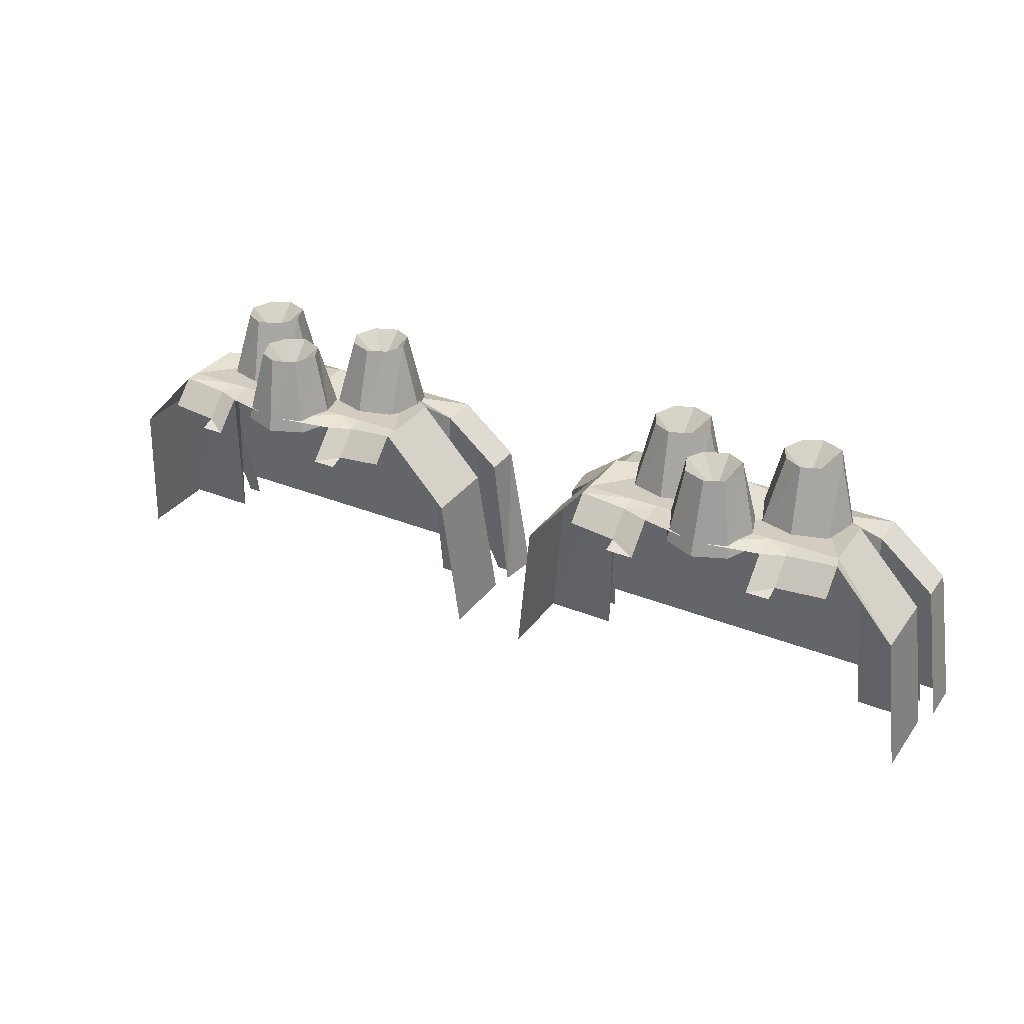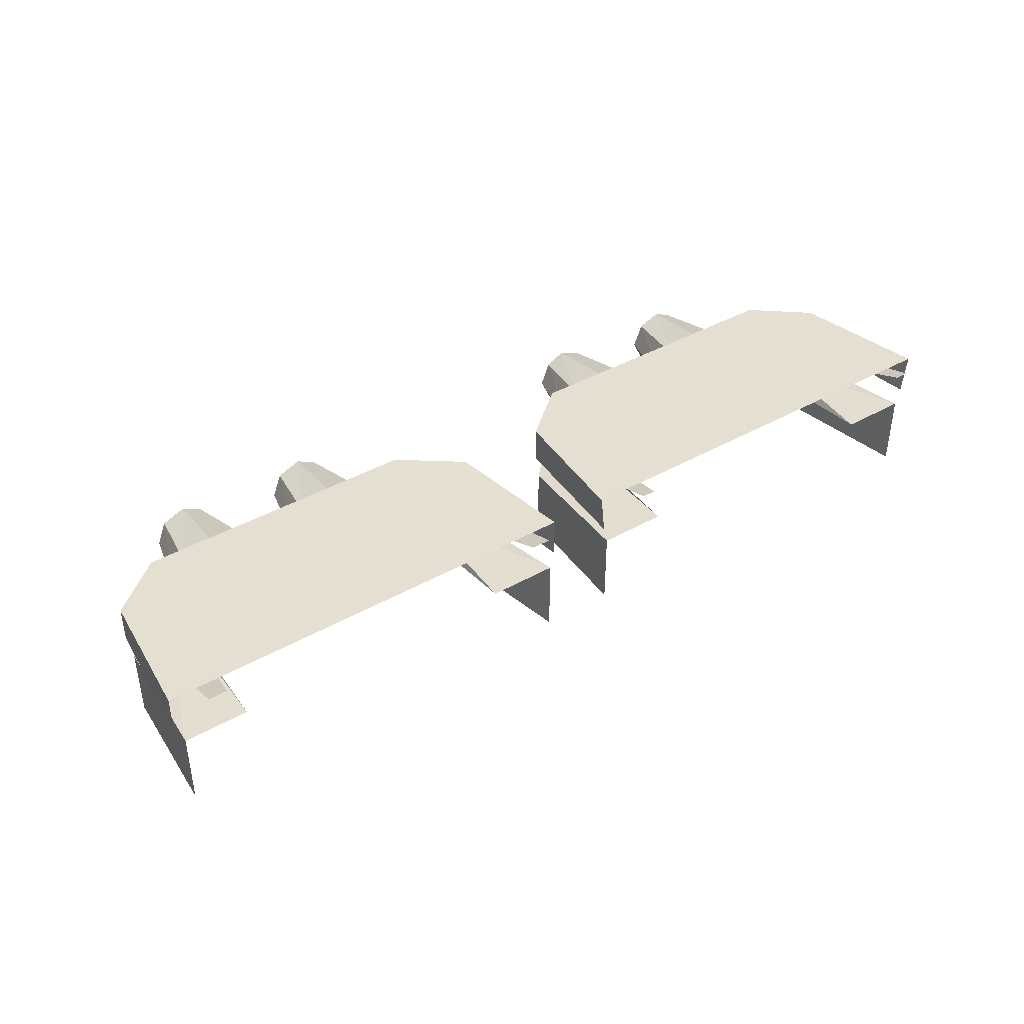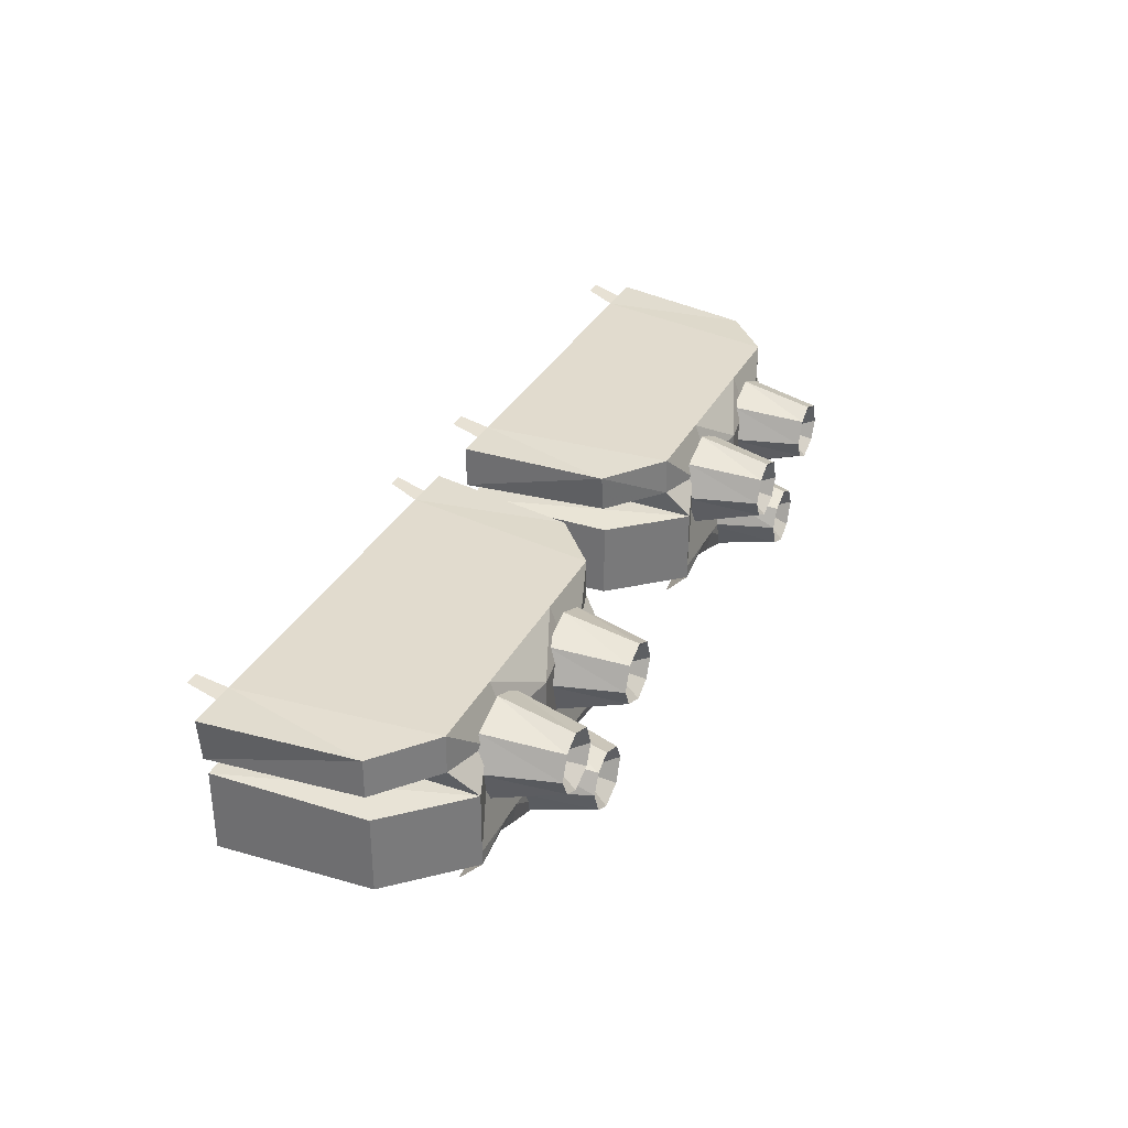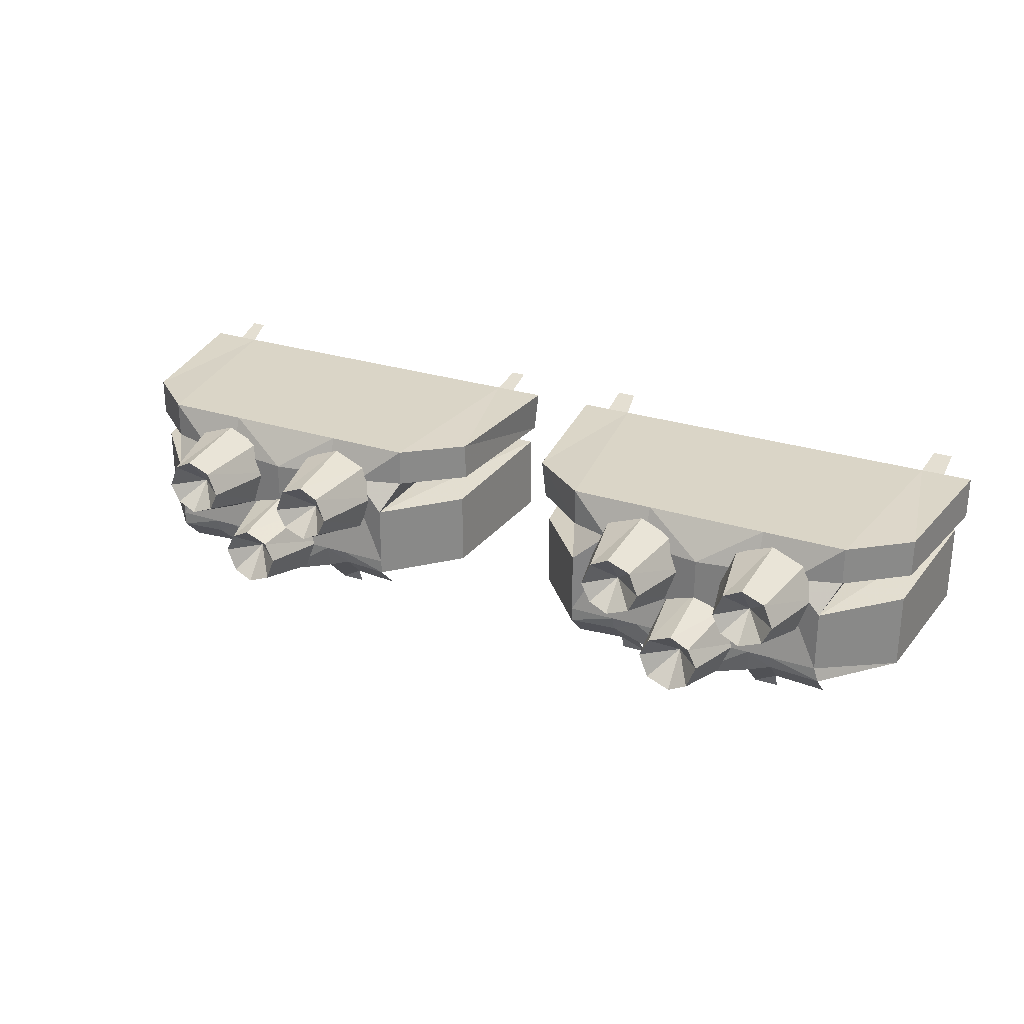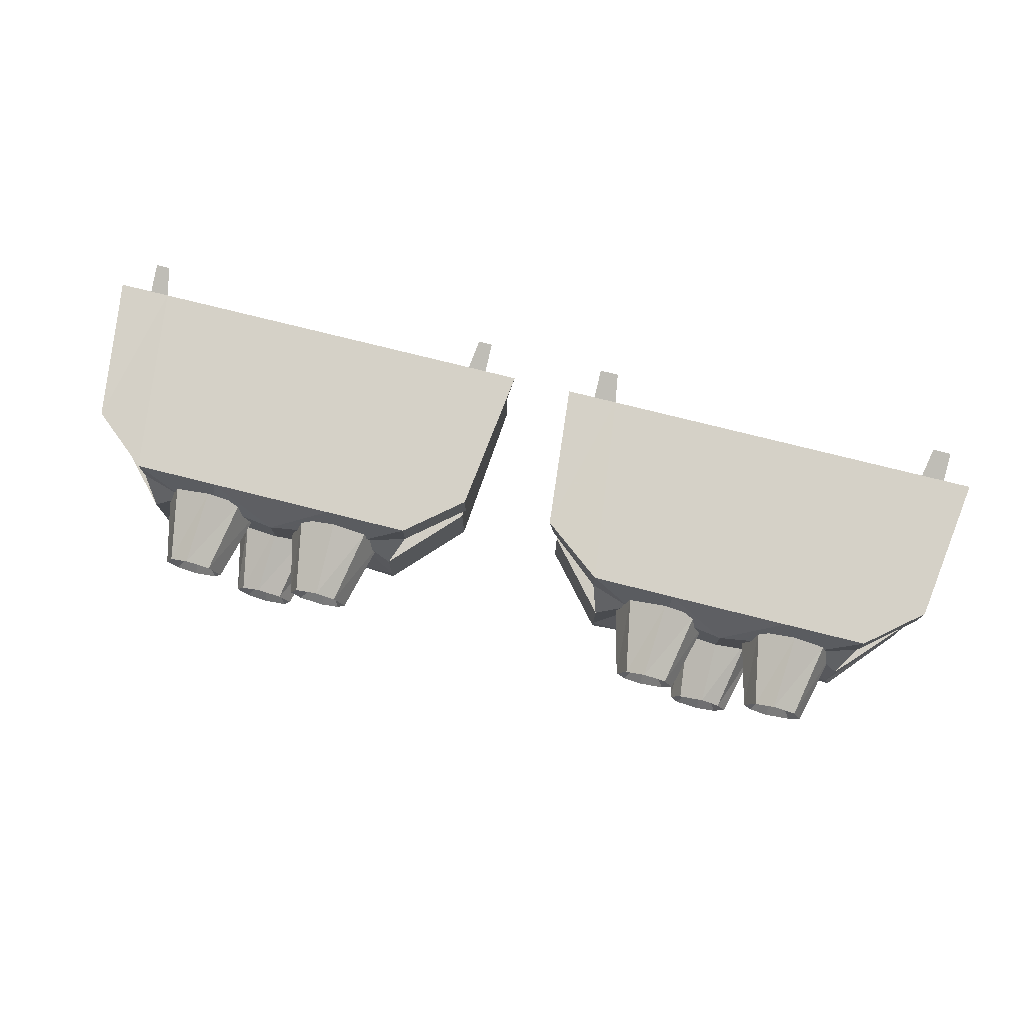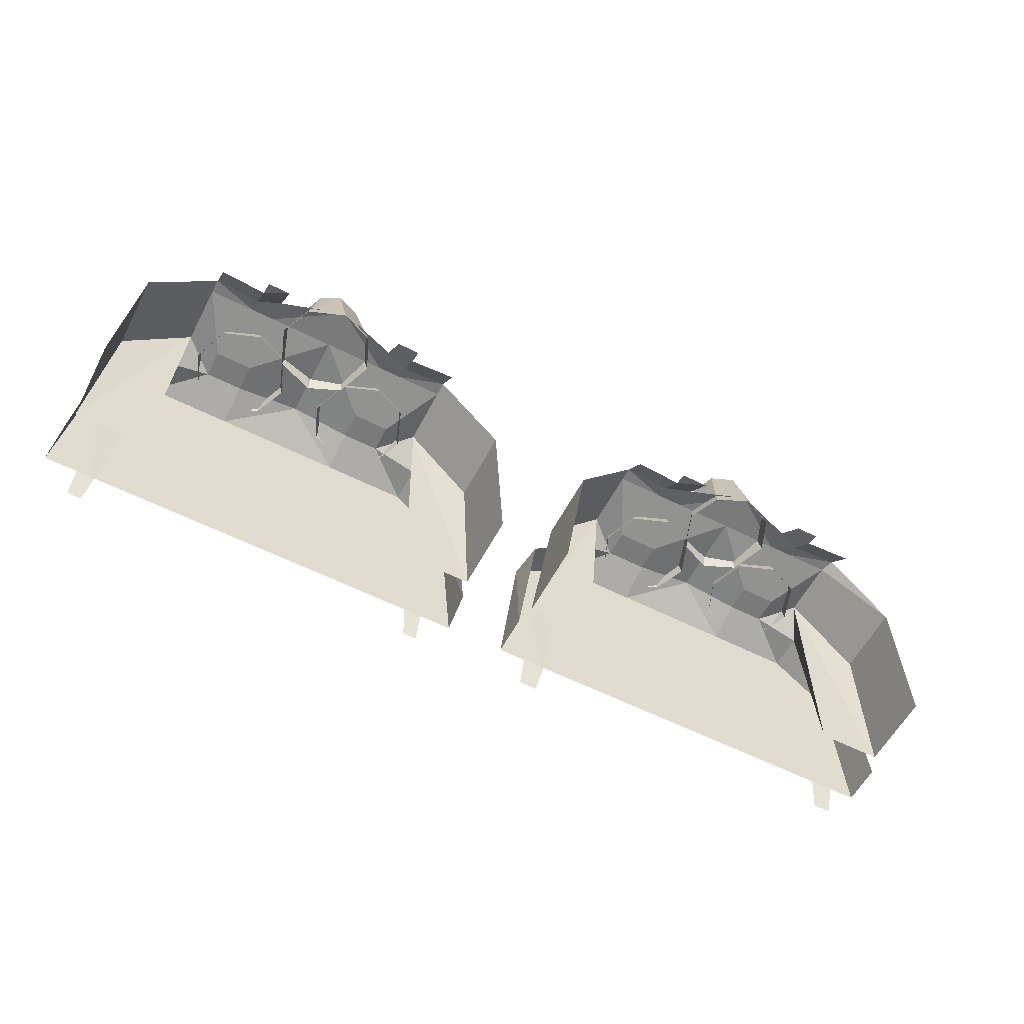
<metadata>
{"format":"obj","ext":"obj","renderer":"f3d","projection":"perspective","resolution":1024,"background":"white","views":[{"elev":31.6,"azim":29.9,"up":"+Z"},{"elev":40.5,"azim":145.1,"up":"+Y"},{"elev":32.2,"azim":-66.4,"up":"+Y"},{"elev":26.8,"azim":26.7,"up":"+Y"},{"elev":75.8,"azim":14.1,"up":"+Y"},{"elev":-58.1,"azim":-27.6,"up":"+Z"}]}
</metadata>
<code>
g mbg001_phase001_rifle_03_skin
v 11.52 5.409 2.056
v 11.54 5.442 1.955
v 11.61 5.442 1.955
v 11.61 5.409 2.056
v 11.64 5.375 2.575
v 11.71 5.409 2.056
v 11.71 5.258 2.056
v 11.64 5.241 2.575
v 11.44 5.241 2.743
v 11.44 5.375 2.743
v 11.14 5.409 2.056
v 11.27 5.241 2.793
v 11.29 5.375 2.743
v 11.39 5.141 2.827
v 11.44 5.191 2.056
v 11.68 5.191 2.056
v 11.62 5.141 2.575
v 11.68 4.906 2.056
v 11.62 4.872 2.575
v 11.39 4.923 2.827
v 11.41 4.872 2.827
v 11.27 5.141 2.793
v 11.14 5.141 2.793
v 11.22 4.923 2.827
v 11.14 5.241 2.793
v 10.92 5.241 2.827
v 11.14 5.375 2.743
v 10.92 5.375 2.743
v 10.92 5.409 2.056
v 10.7 5.409 2.056
v 10.7 5.375 2.743
v 11.22 4.872 2.81
v 11.14 4.923 2.827
v 11.22 4.789 2.726
v 11.41 4.789 2.743
v 11.14 4.839 2.81
v 11.14 4.738 2.71
v 11.22 4.738 2.71
v 10.92 4.772 2.827
v 10.92 4.923 2.827
v 10.92 5.141 2.827
v 10.7 5.141 2.793
v 10.7 4.923 2.827
v 10.7 4.839 2.81
v 10.7 5.241 2.793
v 10.55 5.375 2.743
v 10.55 5.241 2.793
v 10.4 5.375 2.743
v 10.32 5.409 2.056
v 10.6 4.872 2.81
v 10.6 4.923 2.827
v 10.6 4.789 2.726
v 10.7 4.738 2.71
v 10.6 4.738 2.71
v 10.43 4.872 2.827
v 10.43 4.789 2.743
v 10.55 5.141 2.793
v 10.43 4.923 2.827
v 10.22 4.872 2.575
v 10.43 5.141 2.827
v 10.22 5.141 2.575
v 10.15 4.906 2.056
v 10.15 5.191 2.056
v 10.4 5.191 2.056
v 10.4 5.241 2.743
v 10.18 5.375 2.575
v 10.2 5.241 2.575
v 10.13 5.258 2.056
v 10.13 5.409 2.056
v 10.23 5.409 2.056
v 10.23 5.442 1.955
v 10.3 5.442 1.955
v 9.73 5.409 2.056
v 9.747 5.442 1.955
v 9.797 5.442 1.955
v 9.797 5.409 2.056
v 9.848 5.375 2.575
v 9.915 5.409 2.056
v 9.898 5.258 2.056
v 9.848 5.241 2.575
v 9.647 5.241 2.743
v 9.647 5.375 2.743
v 9.345 5.409 2.056
v 9.479 5.241 2.793
v 9.479 5.375 2.743
v 9.596 5.141 2.827
v 9.63 5.191 2.056
v 9.881 5.191 2.056
v 9.831 5.141 2.575
v 9.881 4.906 2.056
v 9.831 4.872 2.575
v 9.596 4.923 2.827
v 9.596 4.872 2.827
v 9.479 5.141 2.793
v 9.345 5.141 2.793
v 9.429 4.923 2.827
v 9.345 5.241 2.793
v 9.127 5.241 2.827
v 9.345 5.375 2.743
v 9.127 5.375 2.743
v 9.127 5.409 2.056
v 8.892 5.409 2.056
v 8.892 5.375 2.743
v 9.429 4.872 2.81
v 9.345 4.923 2.827
v 9.429 4.789 2.726
v 9.596 4.789 2.743
v 9.345 4.839 2.81
v 9.345 4.738 2.71
v 9.429 4.738 2.71
v 9.127 4.772 2.827
v 9.127 4.923 2.827
v 9.127 5.141 2.827
v 8.892 5.141 2.793
v 8.892 4.923 2.827
v 8.892 4.839 2.81
v 8.892 5.241 2.793
v 8.758 5.375 2.743
v 8.758 5.241 2.793
v 8.59 5.375 2.743
v 8.506 5.409 2.056
v 8.808 4.872 2.81
v 8.808 4.923 2.827
v 8.808 4.789 2.726
v 8.892 4.738 2.71
v 8.808 4.738 2.71
v 8.641 4.872 2.827
v 8.641 4.789 2.743
v 8.758 5.141 2.793
v 8.641 4.923 2.827
v 8.406 4.872 2.575
v 8.641 5.141 2.827
v 8.406 5.141 2.575
v 8.356 4.906 2.056
v 8.356 5.191 2.056
v 8.607 5.191 2.056
v 8.59 5.241 2.743
v 8.389 5.375 2.575
v 8.389 5.241 2.575
v 8.339 5.258 2.056
v 8.322 5.409 2.056
v 8.439 5.409 2.056
v 8.439 5.442 1.955
v 8.49 5.442 1.955
v 9.378 4.99 2.777
v 9.445 5.107 3.045
v 9.496 5.04 2.777
v 9.378 5.074 3.045
v 9.378 5.174 2.944
v 9.244 5.04 2.777
v 9.479 5.174 3.045
v 9.546 5.174 2.777
v 9.294 5.107 3.045
v 9.194 5.174 2.777
v 9.445 5.258 3.045
v 9.496 5.291 2.777
v 9.261 5.174 3.045
v 9.244 5.291 2.777
v 9.378 5.291 3.045
v 9.378 5.342 2.777
v 9.294 5.258 3.045
v 9.127 4.755 2.777
v 9.194 4.856 3.045
v 9.244 4.805 2.777
v 9.11 4.822 3.045
v 9.11 4.939 2.944
v 8.993 4.805 2.777
v 9.227 4.939 3.045
v 9.294 4.923 2.777
v 9.043 4.856 3.045
v 8.942 4.923 2.777
v 9.194 5.006 3.045
v 9.244 5.057 2.777
v 9.009 4.939 3.045
v 8.993 5.057 2.777
v 9.11 5.04 3.045
v 9.127 5.107 2.777
v 9.043 5.006 3.045
v 8.875 4.99 2.777
v 8.942 5.107 3.045
v 8.993 5.04 2.777
v 8.859 5.074 3.045
v 8.859 5.174 2.944
v 8.741 5.04 2.777
v 8.976 5.174 3.045
v 9.043 5.174 2.777
v 8.791 5.107 3.045
v 8.691 5.174 2.777
v 8.942 5.258 3.045
v 8.993 5.291 2.777
v 8.758 5.174 3.045
v 8.741 5.291 2.777
v 8.859 5.291 3.045
v 8.875 5.342 2.777
v 8.791 5.258 3.045
v 10.69 4.99 2.777
v 10.75 5.107 3.045
v 10.8 5.04 2.777
v 10.67 5.074 3.045
v 10.67 5.174 2.944
v 10.55 5.04 2.777
v 10.79 5.174 3.045
v 10.85 5.174 2.777
v 10.6 5.107 3.045
v 10.5 5.174 2.777
v 10.75 5.258 3.045
v 10.8 5.291 2.777
v 10.57 5.174 3.045
v 10.55 5.291 2.777
v 10.67 5.291 3.045
v 10.69 5.342 2.777
v 10.6 5.258 3.045
v 11.19 4.99 2.777
v 11.26 5.107 3.045
v 11.31 5.04 2.777
v 11.17 5.074 3.045
v 11.17 5.174 2.944
v 11.05 5.04 2.777
v 11.29 5.174 3.045
v 11.36 5.174 2.777
v 11.11 5.107 3.045
v 11 5.174 2.777
v 11.26 5.258 3.045
v 11.31 5.291 2.777
v 11.07 5.174 3.045
v 11.05 5.291 2.777
v 11.17 5.291 3.045
v 11.19 5.342 2.777
v 11.11 5.258 3.045
v 10.92 4.755 2.777
v 10.99 4.856 3.045
v 11.04 4.805 2.777
v 10.92 4.822 3.045
v 10.92 4.939 2.944
v 10.8 4.805 2.777
v 11.02 4.939 3.045
v 11.09 4.923 2.777
v 10.84 4.856 3.045
v 10.75 4.923 2.777
v 10.99 5.006 3.045
v 11.04 5.057 2.777
v 10.8 4.939 3.045
v 10.8 5.057 2.777
v 10.92 5.04 3.045
v 10.92 5.107 2.777
v 10.84 5.006 3.045
g mbg001_phase001_rifle_03_skin_0
f 3 2 1
f 4 3 1
f 5 4 1
f 5 6 4
f 7 6 5
f 8 7 5
f 8 5 9
f 10 5 1
f 5 10 9
f 10 1 11
f 12 9 10
f 13 10 11
f 13 12 10
f 12 14 9
f 14 15 9
f 16 15 14
f 17 16 14
f 18 16 17
f 19 18 17
f 19 17 20
f 17 14 20
f 21 19 20
f 20 14 22
f 12 22 14
f 23 22 12
f 24 20 22
f 21 20 24
f 22 23 24
f 25 12 13
f 25 23 12
f 25 26 23
f 27 25 13
f 26 25 27
f 27 13 11
f 28 27 11
f 28 26 27
f 29 28 11
f 29 30 28
f 28 31 26
f 30 31 28
f 32 21 24
f 23 33 24
f 24 33 32
f 32 34 21
f 34 35 21
f 36 34 32
f 33 36 32
f 36 37 34
f 37 38 34
f 39 36 33
f 40 33 23
f 40 39 33
f 26 41 23
f 41 40 23
f 41 26 42
f 41 42 40
f 40 43 39
f 42 43 40
f 43 44 39
f 26 45 42
f 31 45 26
f 31 46 45
f 46 31 30
f 46 47 45
f 45 47 42
f 48 46 30
f 46 48 47
f 49 48 30
f 50 44 43
f 43 42 51
f 51 50 43
f 52 44 50
f 53 44 52
f 54 53 52
f 52 50 55
f 50 51 55
f 56 52 55
f 42 57 51
f 47 57 42
f 51 58 55
f 51 57 58
f 59 55 58
f 57 47 60
f 57 60 58
f 61 59 58
f 60 61 58
f 59 61 62
f 61 63 62
f 61 60 63
f 60 64 63
f 64 60 65
f 60 47 65
f 48 65 47
f 65 48 66
f 67 65 66
f 67 66 68
f 66 69 68
f 69 66 70
f 66 48 49
f 70 66 49
f 71 70 49
f 72 71 49
f 75 74 73
f 76 75 73
f 77 76 73
f 77 78 76
f 79 78 77
f 80 79 77
f 80 77 81
f 82 77 73
f 77 82 81
f 82 73 83
f 84 81 82
f 85 82 83
f 85 84 82
f 84 86 81
f 86 87 81
f 88 87 86
f 89 88 86
f 90 88 89
f 91 90 89
f 91 89 92
f 89 86 92
f 93 91 92
f 92 86 94
f 84 94 86
f 95 94 84
f 96 92 94
f 93 92 96
f 94 95 96
f 97 84 85
f 97 95 84
f 97 98 95
f 99 97 85
f 98 97 99
f 99 85 83
f 100 99 83
f 100 98 99
f 101 100 83
f 101 102 100
f 100 103 98
f 102 103 100
f 104 93 96
f 95 105 96
f 96 105 104
f 104 106 93
f 106 107 93
f 108 106 104
f 105 108 104
f 108 109 106
f 109 110 106
f 111 108 105
f 112 105 95
f 112 111 105
f 98 113 95
f 113 112 95
f 113 98 114
f 113 114 112
f 112 115 111
f 114 115 112
f 115 116 111
f 98 117 114
f 103 117 98
f 103 118 117
f 118 103 102
f 118 119 117
f 117 119 114
f 120 118 102
f 118 120 119
f 121 120 102
f 122 116 115
f 115 114 123
f 123 122 115
f 124 116 122
f 125 116 124
f 126 125 124
f 124 122 127
f 122 123 127
f 128 124 127
f 114 129 123
f 119 129 114
f 123 130 127
f 123 129 130
f 131 127 130
f 129 119 132
f 129 132 130
f 133 131 130
f 132 133 130
f 131 133 134
f 133 135 134
f 133 132 135
f 132 136 135
f 136 132 137
f 132 119 137
f 120 137 119
f 137 120 138
f 139 137 138
f 139 138 140
f 138 141 140
f 141 138 142
f 138 120 121
f 142 138 121
f 143 142 121
f 144 143 121
f 147 146 145
f 146 148 145
f 146 149 148
f 145 148 150
f 151 146 147
f 151 149 146
f 152 151 147
f 148 153 150
f 148 149 153
f 150 153 154
f 155 151 152
f 155 149 151
f 156 155 152
f 153 157 154
f 153 149 157
f 154 157 158
f 159 155 156
f 159 149 155
f 160 159 156
f 157 161 158
f 157 149 161
f 161 149 159
f 161 159 160
f 158 161 160
f 164 163 162
f 163 165 162
f 163 166 165
f 162 165 167
f 168 163 164
f 168 166 163
f 169 168 164
f 165 170 167
f 165 166 170
f 167 170 171
f 172 168 169
f 172 166 168
f 173 172 169
f 170 174 171
f 170 166 174
f 171 174 175
f 176 172 173
f 176 166 172
f 177 176 173
f 174 178 175
f 174 166 178
f 178 166 176
f 178 176 177
f 175 178 177
f 181 180 179
f 180 182 179
f 180 183 182
f 179 182 184
f 185 180 181
f 185 183 180
f 186 185 181
f 182 187 184
f 182 183 187
f 184 187 188
f 189 185 186
f 189 183 185
f 190 189 186
f 187 191 188
f 187 183 191
f 188 191 192
f 193 189 190
f 193 183 189
f 194 193 190
f 191 195 192
f 191 183 195
f 195 183 193
f 195 193 194
f 192 195 194
f 198 197 196
f 197 199 196
f 197 200 199
f 196 199 201
f 202 197 198
f 202 200 197
f 203 202 198
f 199 204 201
f 199 200 204
f 201 204 205
f 206 202 203
f 206 200 202
f 207 206 203
f 204 208 205
f 204 200 208
f 205 208 209
f 210 206 207
f 210 200 206
f 211 210 207
f 208 212 209
f 208 200 212
f 212 200 210
f 212 210 211
f 209 212 211
f 215 214 213
f 214 216 213
f 214 217 216
f 213 216 218
f 219 214 215
f 219 217 214
f 220 219 215
f 216 221 218
f 216 217 221
f 218 221 222
f 223 219 220
f 223 217 219
f 224 223 220
f 221 225 222
f 221 217 225
f 222 225 226
f 227 223 224
f 227 217 223
f 228 227 224
f 225 229 226
f 225 217 229
f 229 217 227
f 229 227 228
f 226 229 228
f 232 231 230
f 231 233 230
f 231 234 233
f 230 233 235
f 236 231 232
f 236 234 231
f 237 236 232
f 233 238 235
f 233 234 238
f 235 238 239
f 240 236 237
f 240 234 236
f 241 240 237
f 238 242 239
f 238 234 242
f 239 242 243
f 244 240 241
f 244 234 240
f 245 244 241
f 242 246 243
f 242 234 246
f 246 234 244
f 246 244 245
f 243 246 245

</code>
